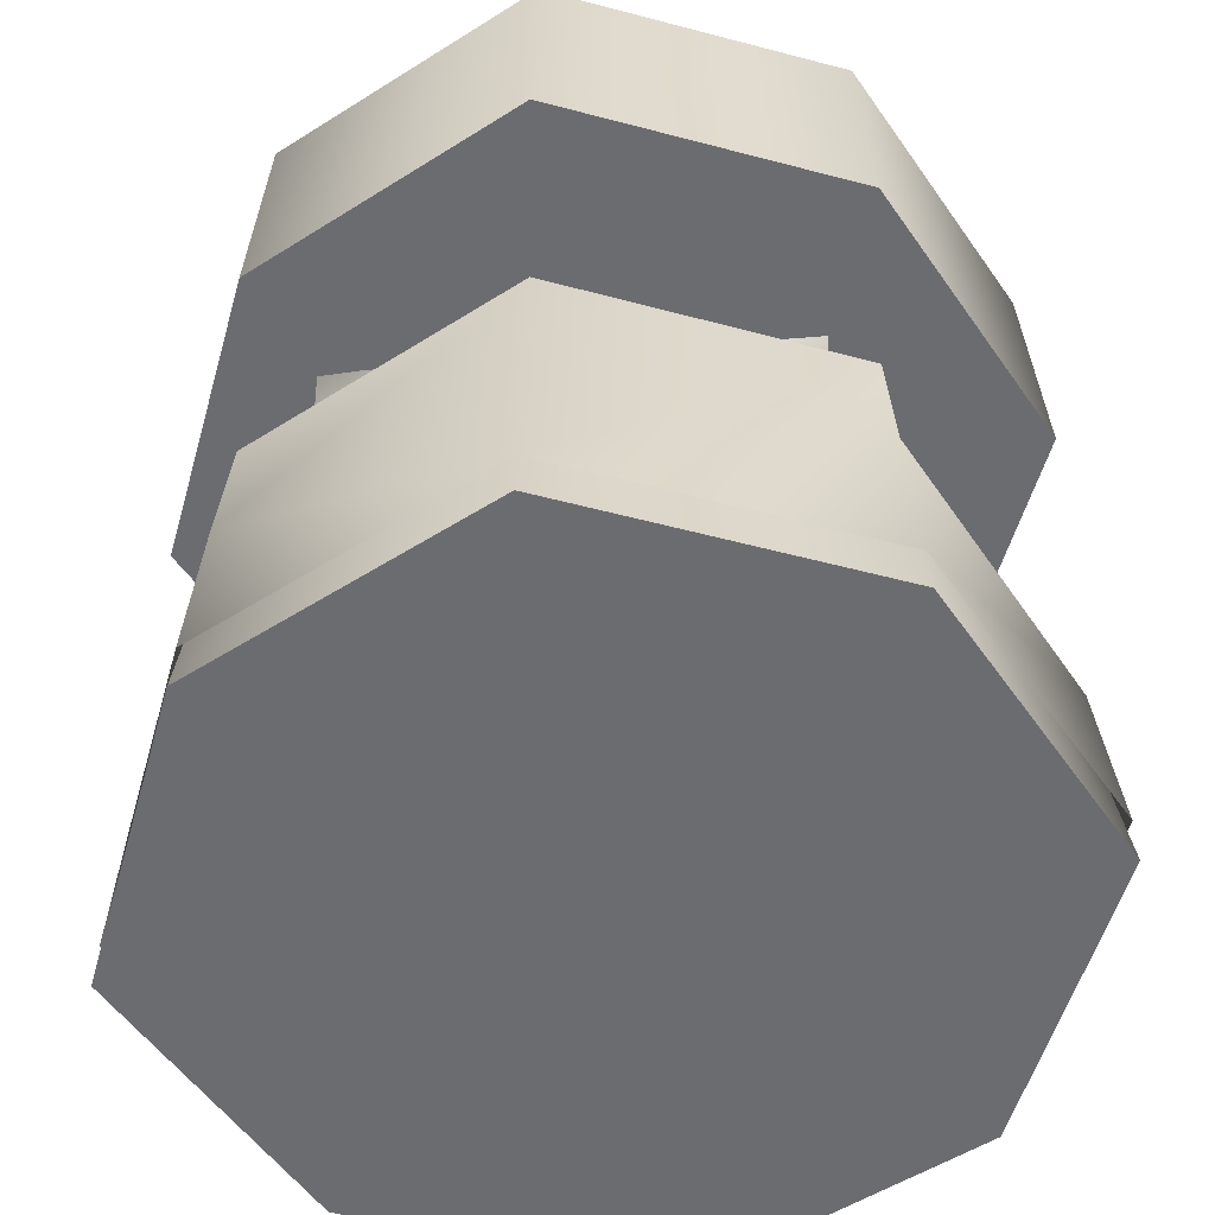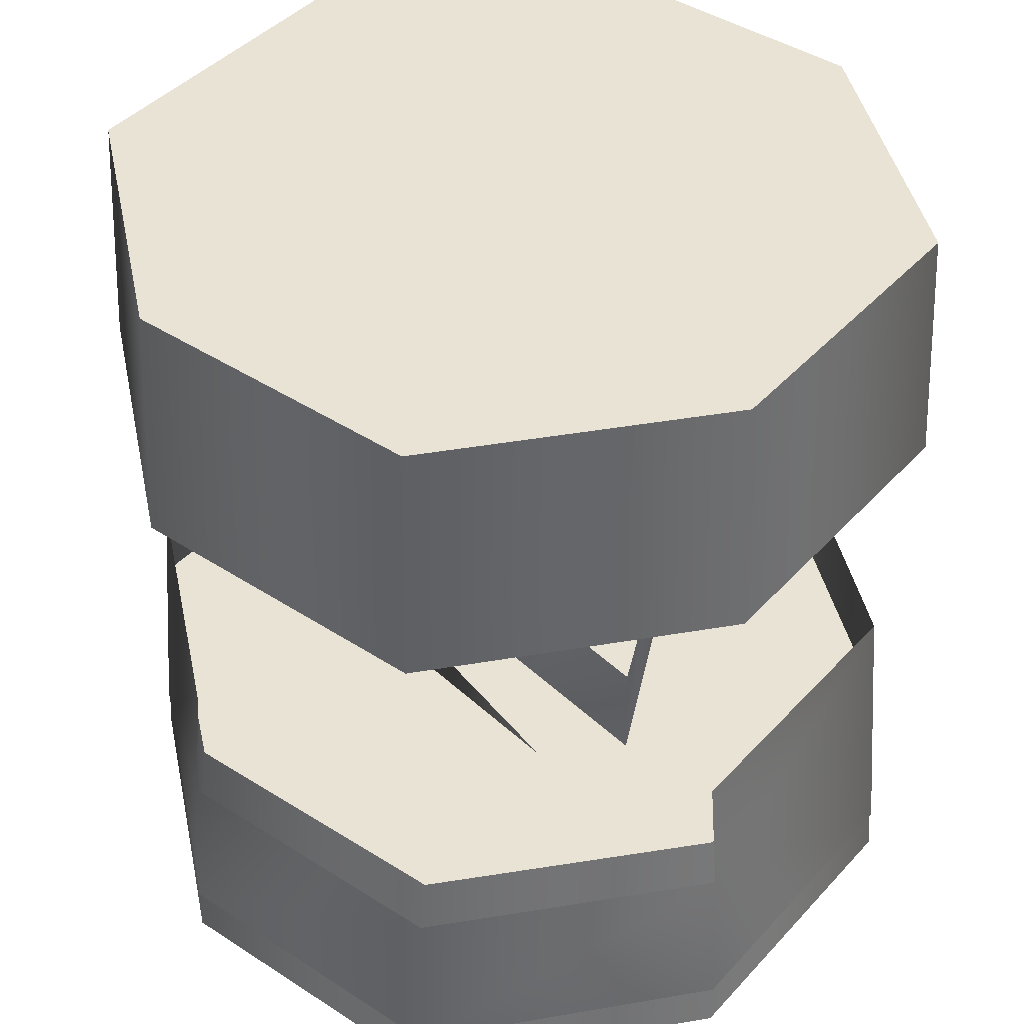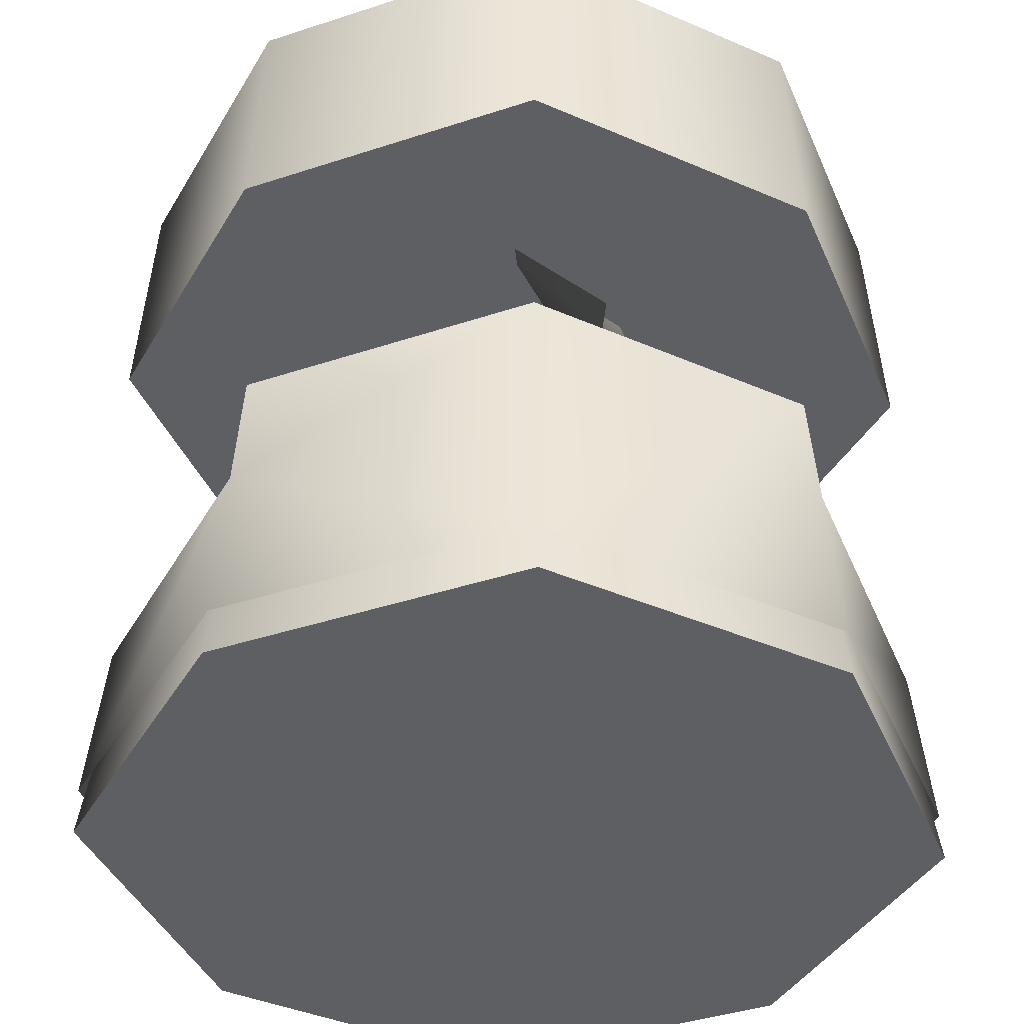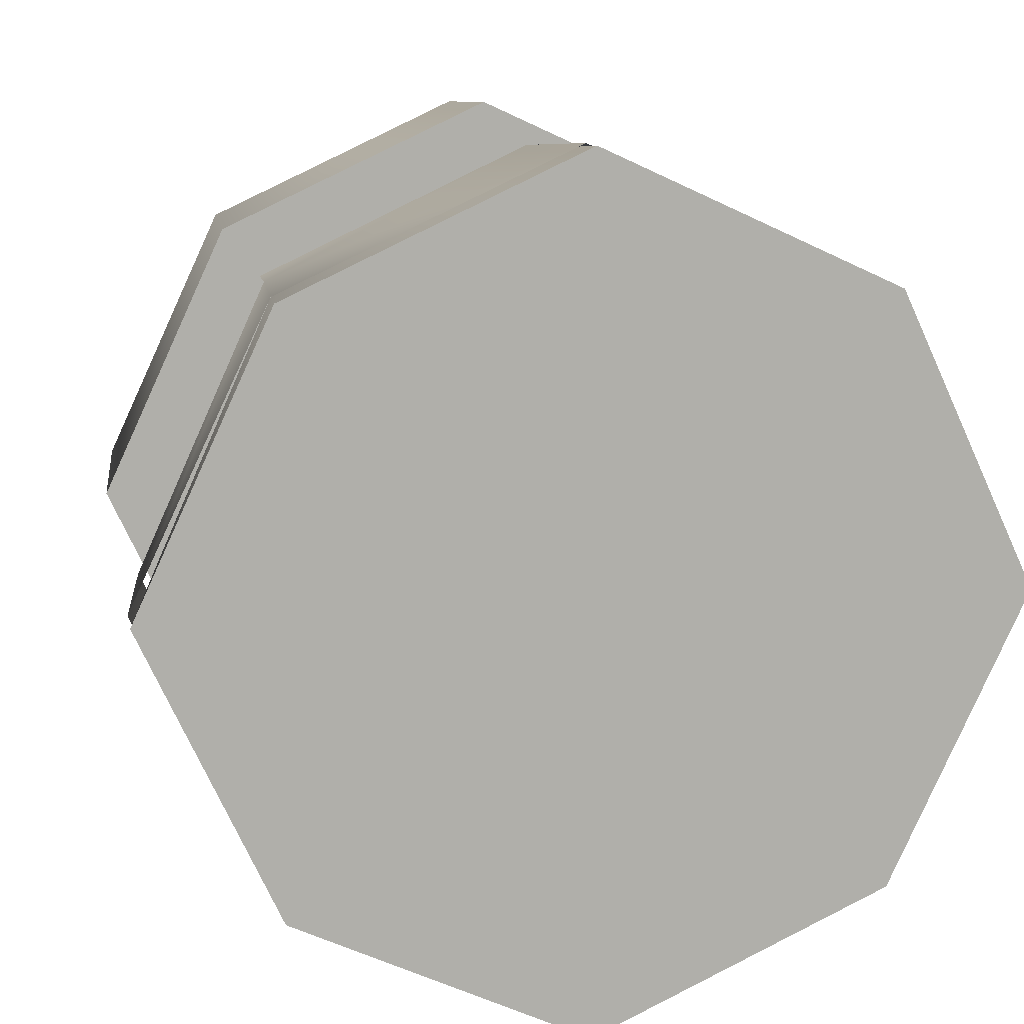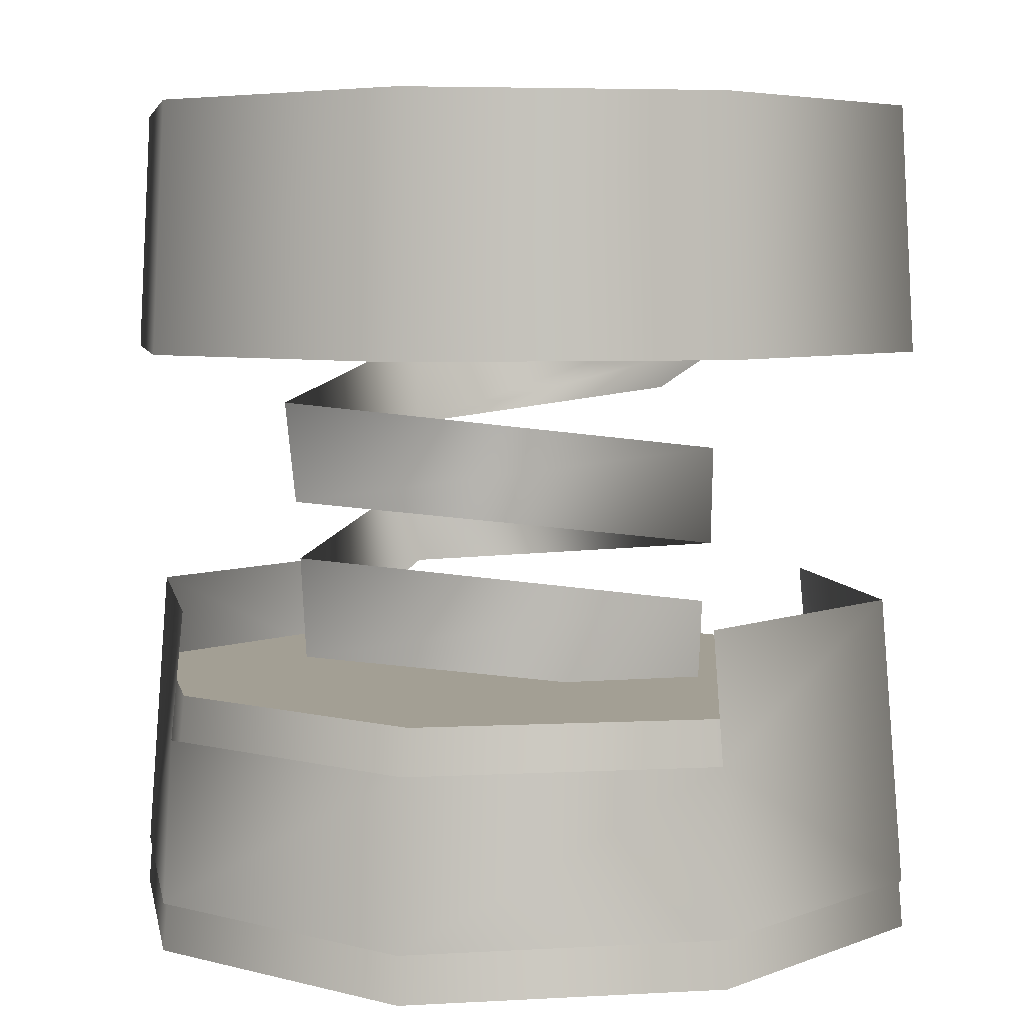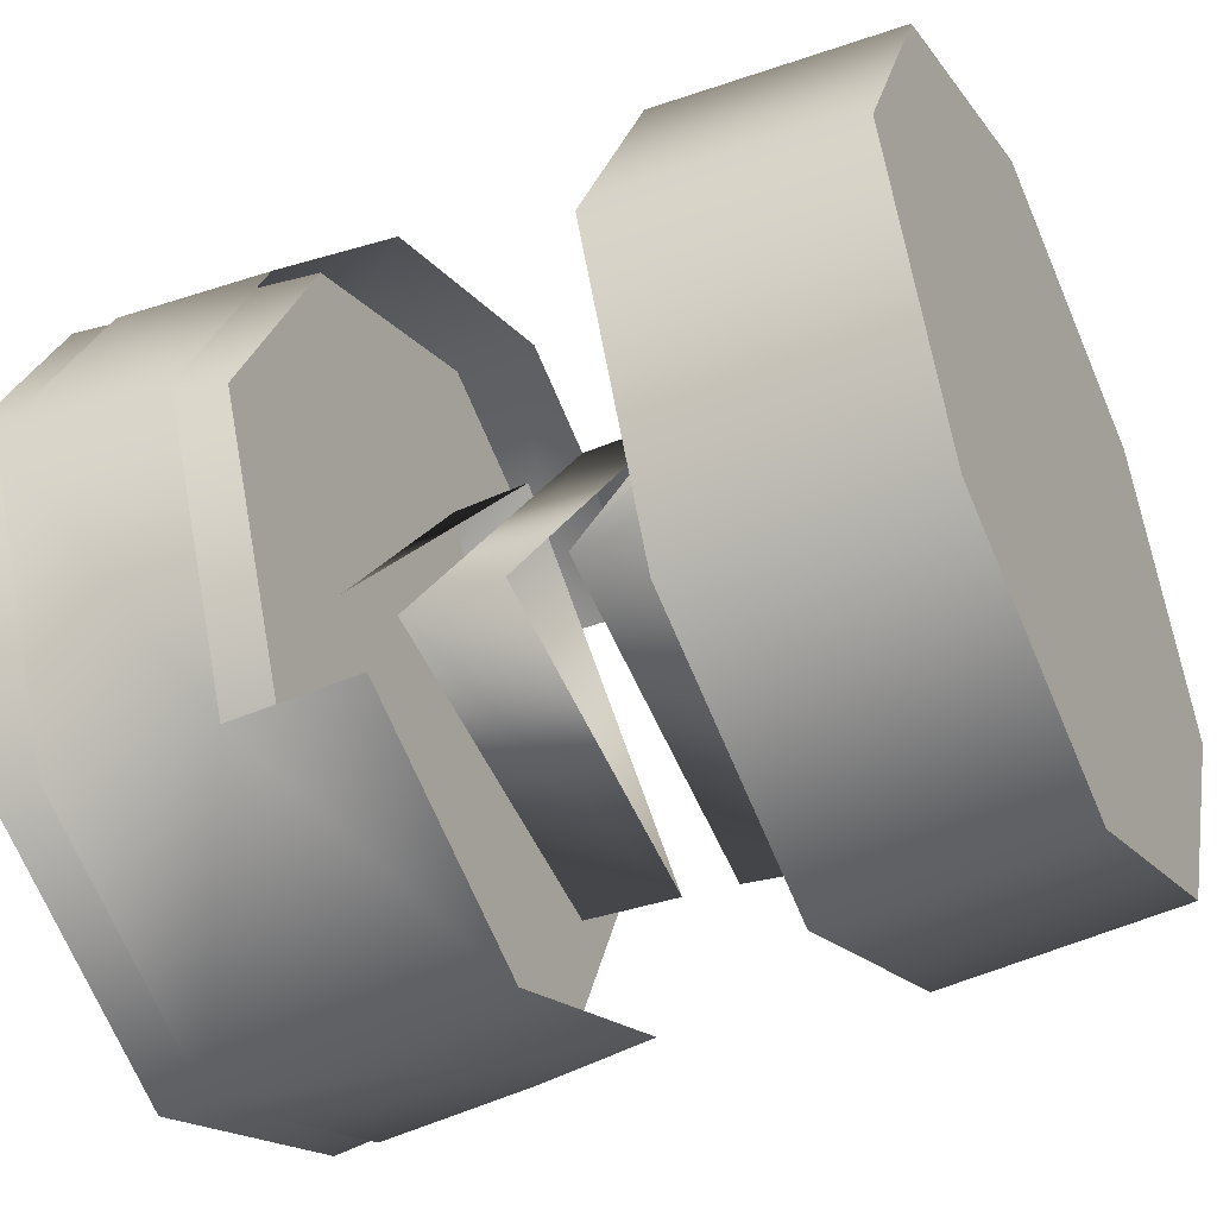
<metadata>
{"format":"obj","ext":"obj","renderer":"f3d","projection":"perspective","resolution":1024,"background":"white","views":[{"elev":-53.7,"azim":-170.9,"up":"+Y"},{"elev":42.1,"azim":103.2,"up":"+Y"},{"elev":-40.8,"azim":-3.0,"up":"+Y"},{"elev":12.2,"azim":-10.2,"up":"+Z"},{"elev":5.3,"azim":-75.3,"up":"+Y"},{"elev":-43.7,"azim":115.7,"up":"+Z"}]}
</metadata>
<code>
o model_2951
v 0 0.3014 -0.4701
v 0.3092 0.3014 -0.3211
v 0.3389 0 -0.3389
v 0 0 -0.4962
v -0.3092 0.3014 -0.3211
v 0 0.3014 -0.4701
v 0 0 -0.4962
v -0.3389 0 -0.3389
v -0.4962 0 0
v -0.4527 0.3014 0
v -0.3092 0.3014 0.3211
v -0.3389 0 0.3389
v 0 0.3014 0.4701
v 0 0 0.4962
v 0.3092 0.3014 0.3211
v 0.3389 0 0.3389
v 0.4527 0.3014 0
v 0.4962 0 0
v 0 0 -0.4962
v 0.3389 0 -0.3389
v 0 0 0.4962
v -0.3389 0 -0.3389
v -0.4962 0 0
v -0.3389 0 0.3389
v 0.4962 0 0
v 0.3389 0 0.3389
v 0.3092 0.3014 -0.3211
v 0 0.3014 -0.4701
v 0 0.3014 0.4701
v -0.3092 0.3014 -0.3211
v -0.4527 0.3014 0
v -0.3092 0.3014 0.3211
v 0.3092 0.3014 0.3211
v 0.4527 0.3014 0
v 0.3413 0.7059 -0.3413
v 0 0.7059 -0.4997
v 0 1 -0.4831
v 0.33 1 -0.33
v 0 0.7059 -0.4997
v -0.3413 0.7059 -0.3413
v -0.33 1 -0.33
v 0 1 -0.4831
v -0.4997 0.7059 0
v -0.4831 1 0
v -0.3413 0.7059 0.3413
v -0.33 1 0.33
v 0 0.7059 0.4997
v 0 1 0.4831
v 0 0.7059 0.4997
v 0.3413 0.7059 0.3413
v 0.33 1 0.33
v 0 1 0.4831
v 0.4997 0.7059 0
v 0.4831 1 0
v 0 0.7059 -0.4997
v 0.3413 0.7059 -0.3413
v 0 0.7059 0.4997
v -0.3413 0.7059 -0.3413
v -0.4997 0.7059 0
v -0.3413 0.7059 -0.3413
v 0 0.7059 0.4997
v -0.3413 0.7059 0.3413
v 0.4997 0.7059 0
v 0.3413 0.7059 0.3413
v 0 0.7059 0.4997
v 0.3413 0.7059 -0.3413
v 0.33 1 -0.33
v 0 1 -0.4831
v 0 1 0.4831
v -0.33 1 -0.33
v -0.4831 1 0
v -0.33 1 0.33
v 0.33 1 0.33
v 0.4831 1 0
v -0.008882 0.2779 0.2401
v 0.2672 0.2798 -0.1594
v -0.007542 0.3959 0.2454
v -0.2557 0.3455 -0.1857
v -0.007542 0.3959 0.2454
v -0.2582 0.4635 -0.1917
v 0.2722 0.4043 -0.204
v 0.2731 0.5222 -0.2022
v -0.000122 0.4675 0.2539
v -0.0009504 0.5854 0.2569
v -0.26 0.5307 -0.1961
v -0.268 0.6486 -0.2062
v 0.2821 0.5939 -0.2074
v 0.2862 0.7118 -0.2075
v 0.1125 0.7197 0.1714
v -0.03929 0.7191 0.2832
v 0.1036 0.655 0.1694
v -0.3278 0.2507 0.3301
v -0.4772 0.2507 0
v -0.4969 0.05614 0
v -0.3374 0.05614 0.3386
v 0 0.05614 0.4947
v 0.3374 0.05614 0.3386
v 0.3278 0.2507 0.3301
v 0.4772 0.2507 0
v 0.4955 0.05614 0
v 0.3278 0.2507 -0.3301
v 0.4772 0.2507 0
v 0.4955 0.05614 0
v 0.3374 0.05614 -0.3386
v 0 0.05614 -0.4947
v -0.3374 0.05614 -0.3386
v -0.3278 0.2507 -0.3301
v -0.4772 0.2507 0
v -0.4969 0.05614 0
v -0.3198 0.4035 -0.3172
v 0 0.4035 -0.4669
v 0.3198 0.4035 -0.3172
v 0.3198 0.4035 0.3172
v 0 0.4035 0.4669
v -0.3198 0.4035 0.3172
g surface_000
f 33 34 29
f 34 27 29
f 27 28 29
f 28 30 29
f 30 31 29
f 31 32 29
f 25 26 21
f 20 25 21
f 19 20 21
f 22 19 21
f 23 22 21
f 24 23 21
f 5 6 7
f 5 7 8
f 9 5 8
f 9 10 5
f 11 10 9
f 11 9 12
f 13 11 12
f 13 12 14
f 15 13 14
f 15 14 16
f 17 15 16
f 17 16 18
f 2 17 18
f 2 18 3
f 1 2 3
f 1 3 4
f 73 74 69
f 74 67 69
f 67 68 69
f 68 70 69
f 70 71 69
f 71 72 69
f 66 63 65
f 63 64 65
f 62 59 61
f 59 60 61
f 58 55 57
f 55 56 57
f 49 51 52
f 49 50 51
f 50 54 51
f 50 53 54
f 53 38 54
f 53 35 38
f 35 37 38
f 35 36 37
f 45 47 48
f 45 48 46
f 43 45 46
f 43 46 44
f 40 43 44
f 40 44 41
f 39 40 41
f 39 41 42
f 75 76 77
f 78 75 79
f 78 79 80
f 81 78 80
f 81 80 82
f 83 81 82
f 83 82 84
f 85 83 84
f 85 84 86
f 87 85 86
f 87 86 88
f 87 88 89
f 87 89 90
f 87 90 91
f 90 89 91
f 92 114 115
f 92 96 114
f 96 113 114
f 96 98 113
f 97 98 96
f 99 98 97
f 99 97 100
f 95 96 92
f 92 94 95
f 92 93 94
f 101 111 112
f 101 105 111
f 105 110 111
f 105 107 110
f 106 107 105
f 108 107 106
f 108 106 109
f 104 105 101
f 101 103 104
f 101 102 103

</code>
